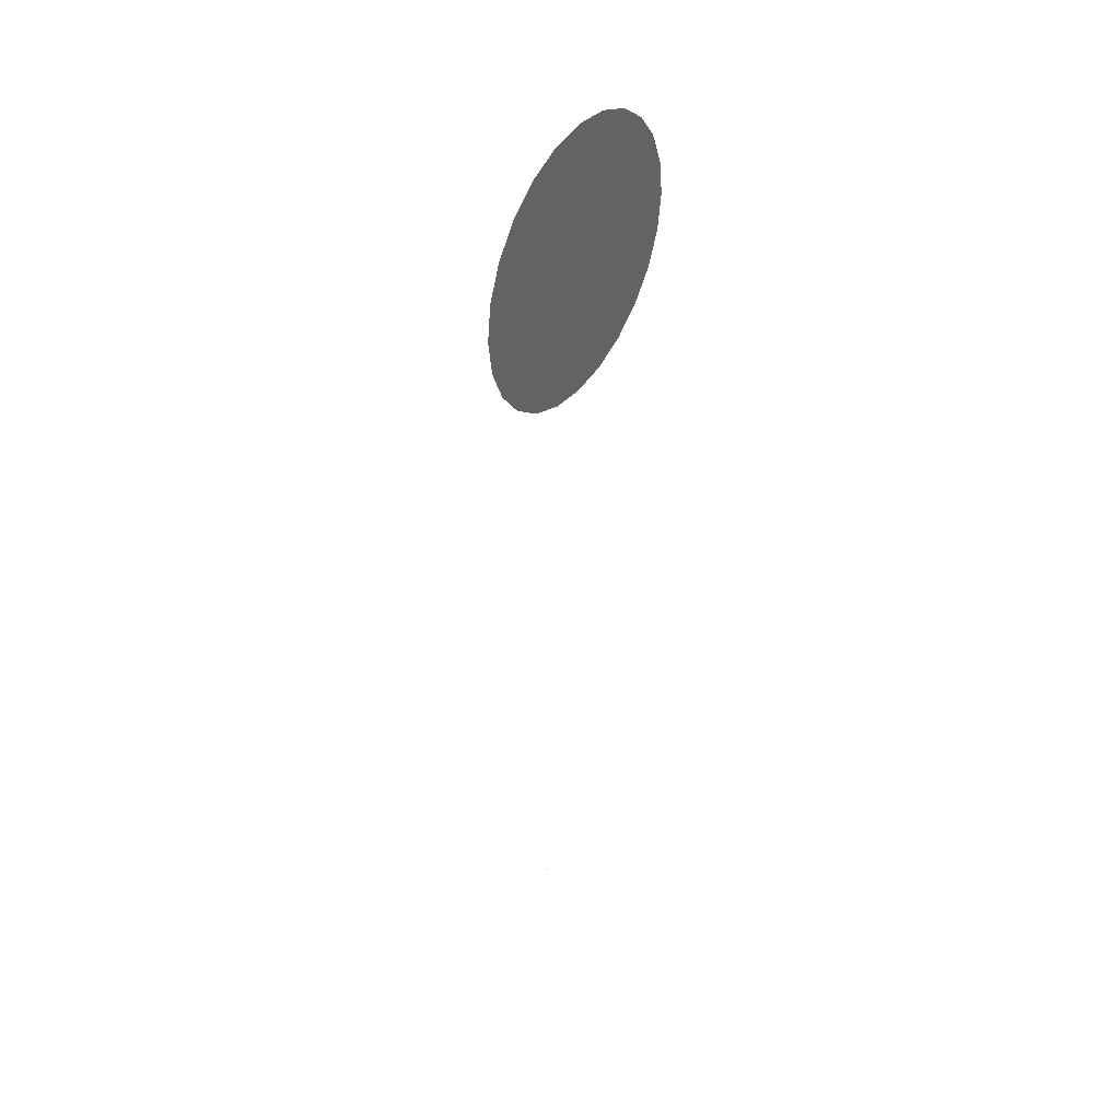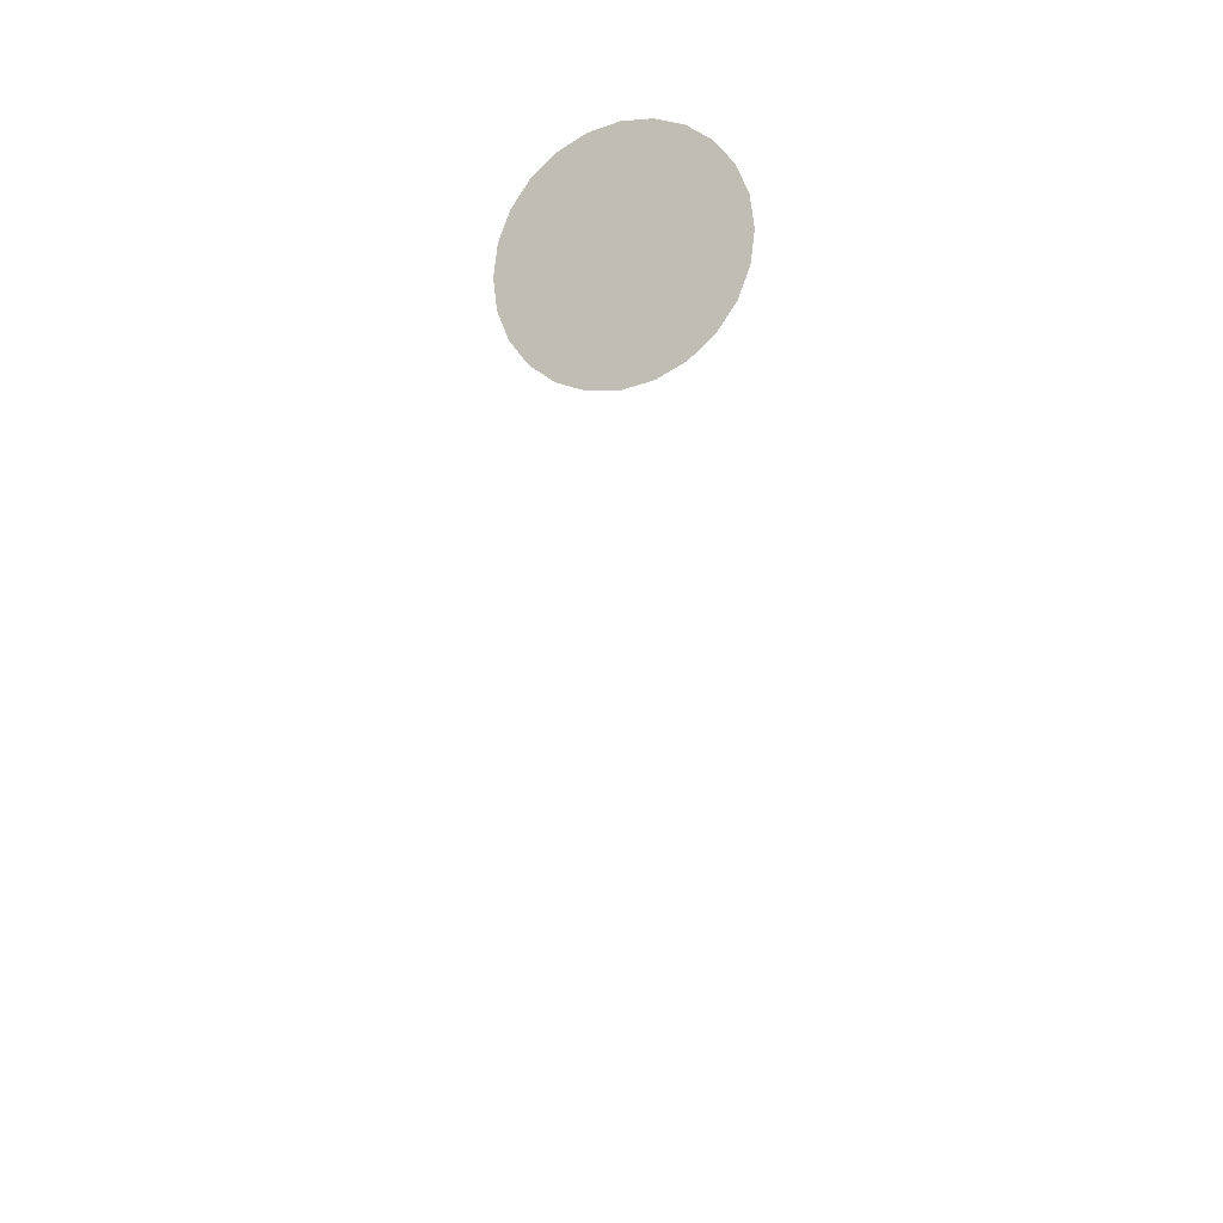
<metadata>
{"format":"obj","ext":"obj","renderer":"f3d","projection":"perspective","resolution":1024,"background":"white","views":[{"elev":42.2,"azim":-56.6,"up":"+Z"},{"elev":-13.8,"azim":-154.6,"up":"+Z"}]}
</metadata>
<code>
o AlarmClock_14_AlarmClock_14_0_GeomSubset_3
v 0.0005 -0.000501 -0.3591
v -0.0005 -0.000501 -0.3591
v 0.0005 0.0005 -0.3591
v -0.0005 0.0005 -0.3591
v 0.0005 -0.000501 -0.3591
v -0.0005 -0.000501 -0.3591
v 0.0005 0.0005 -0.3591
v -0.0005 0.0005 -0.3591
v 0.0005 -0.000501 -0.3591
v -0.0005 -0.000501 -0.3591
v 0.0005 0.0005 -0.3591
v -0.0005 0.0005 -0.3591
v 0.0005 -0.000501 -0.3591
v -0.0005 -0.000501 -0.3591
v 0.0005 0.0005 -0.3591
v -0.0005 0.0005 -0.3591
v 0.0005 -0.000501 -0.3591
v -0.0005 -0.000501 -0.3591
v 0.0005 0.0005 -0.3591
v -0.0005 0.0005 -0.3591
v 2.3e-05 0.02654 0.06746
v -0.01538 0.02654 0.06543
v -0.02973 0.02654 0.05949
v -0.04206 0.02654 0.05003
v -0.05152 0.02654 0.03771
v -0.05746 0.02654 0.02336
v -0.05949 0.02654 0.007967
v -0.05746 0.02654 -0.00743
v -0.05152 0.02654 -0.02178
v -0.04206 0.02654 -0.0341
v -0.02973 0.02654 -0.04355
v -0.01538 0.02654 -0.04949
v 2.3e-05 0.02654 -0.05152
v 2.3e-05 0.02654 0.007967
v -0.02538 0.02654 -0.08055
v 2.3e-05 0.02654 -0.08055
v -0.02538 -0.02653 -0.08055
v 2.3e-05 -0.02653 -0.08055
v -0.02538 0.02654 -0.08661
v -0.02538 -0.02653 -0.08661
v 2.3e-05 0.02654 -0.08661
v 2.3e-05 -0.02653 -0.08661
v 0.01542 0.02654 0.06543
v 0.02977 0.02654 0.05949
v 0.04209 0.02654 0.05003
v 0.05154 0.02654 0.03771
v 0.05749 0.02654 0.02336
v 0.05951 0.02654 0.007967
v 0.05749 0.02654 -0.00743
v 0.05154 0.02654 -0.02178
v 0.04209 0.02654 -0.0341
v 0.02977 0.02654 -0.04355
v 0.01542 0.02654 -0.04949
v 0.02542 0.02654 -0.08055
v 0.02542 -0.02653 -0.08055
v 0.02542 0.02654 -0.08661
v 0.02542 -0.02653 -0.08661
v -0.02973 -0.01654 0.05949
v 2.3e-05 -0.01654 0.007967
v -0.01538 -0.01654 0.06543
v 2.3e-05 -0.01654 0.06746
v -0.05152 -0.01654 0.03771
v -0.04206 -0.01654 0.05003
v -0.05949 -0.01654 0.007967
v -0.05746 -0.01654 0.02336
v -0.05152 -0.01654 -0.02178
v -0.05746 -0.01654 -0.00743
v -0.02973 -0.01654 -0.04355
v -0.04206 -0.01654 -0.0341
v 2.3e-05 -0.01654 -0.05152
v -0.01538 -0.01654 -0.04949
v 0.01542 -0.01654 0.06543
v 0.02977 -0.01654 0.05949
v 0.04209 -0.01654 0.05003
v 0.05154 -0.01654 0.03771
v 0.05749 -0.01654 0.02336
v 0.05951 -0.01654 0.007967
v 0.05749 -0.01654 -0.00743
v 0.05154 -0.01654 -0.02178
v 0.04209 -0.01654 -0.0341
v 0.02977 -0.01654 -0.04355
v 0.01542 -0.01654 -0.04949
v -0.1064 0.02208 0.04397
v -0.1064 -0.02208 0.04397
v -0.1009 -0.02208 0.0291
v -0.1009 0.02208 0.0291
v -0.09112 -0.02208 0.003201
v -0.09112 0.02208 0.003201
v -0.08138 -0.02208 -0.0227
v -0.08138 0.02208 -0.0227
v -0.0723 -0.02208 -0.04684
v -0.0723 0.02208 -0.04684
v -0.0645 -0.02208 -0.06756
v -0.0645 0.02208 -0.06756
v -0.06119 -0.02208 -0.07637
v -0.06119 0.02208 -0.07637
v 0.1064 0.02208 0.04397
v 0.1009 0.02208 0.0291
v 0.1009 -0.02208 0.0291
v 0.1064 -0.02208 0.04397
v 0.09113 0.02208 0.003201
v 0.09113 -0.02208 0.003201
v 0.08139 0.02208 -0.0227
v 0.08139 -0.02208 -0.0227
v 0.07232 0.02208 -0.04684
v 0.07232 -0.02208 -0.04684
v 0.06452 0.02208 -0.06756
v 0.06452 -0.02208 -0.06756
v 0.06121 0.02208 -0.07637
v 0.06121 -0.02208 -0.07637
v -0.11 0.01811 0.0384
v -0.11 -0.01811 0.0384
v -0.1058 -0.01811 0.02724
v -0.1058 0.01811 0.02724
v -0.09609 -0.01811 0.001335
v -0.09609 0.01811 0.001335
v -0.08634 -0.01811 -0.02457
v -0.08634 0.01811 -0.02457
v -0.07726 -0.01811 -0.0487
v -0.07726 0.01811 -0.0487
v -0.06946 -0.01811 -0.06943
v -0.06946 0.01811 -0.06943
v -0.06755 -0.01811 -0.07452
v -0.06755 0.01811 -0.07452
v 0.11 0.01811 0.0384
v 0.1058 0.01811 0.02724
v 0.1058 -0.01811 0.02724
v 0.11 -0.01811 0.0384
v 0.09609 0.01811 0.001335
v 0.09609 -0.01811 0.001336
v 0.08635 0.01811 -0.02457
v 0.08635 -0.01811 -0.02457
v 0.07728 0.01811 -0.0487
v 0.07728 -0.01811 -0.0487
v 0.06948 0.01811 -0.06943
v 0.06948 -0.01811 -0.06943
v 0.06757 0.01811 -0.07452
v 0.06757 -0.01811 -0.07452
v 2.3e-05 -0.02653 0.06947
v 2.3e-05 -0.02595 0.06805
v 2.3e-05 -0.02454 0.06746
v -0.0159 -0.02653 0.06738
v -0.01553 -0.02595 0.066
v -0.01538 -0.02454 0.06543
v -0.03074 -0.02653 0.06123
v -0.03003 -0.02595 0.06
v -0.02973 -0.02454 0.05949
v -0.04349 -0.02653 0.05146
v -0.04248 -0.02595 0.05045
v -0.04206 -0.02454 0.05003
v -0.05326 -0.02653 0.03872
v -0.05203 -0.02595 0.03801
v -0.05152 -0.02454 0.03771
v -0.05949 -0.02454 0.007967
v -0.06008 -0.02595 0.007967
v -0.06151 -0.02653 0.007967
v -0.05941 -0.02653 -0.007952
v -0.05803 -0.02595 -0.007583
v -0.05746 -0.02454 -0.00743
v -0.05326 -0.02653 -0.02279
v -0.05203 -0.02595 -0.02207
v -0.05152 -0.02454 -0.02178
v -0.04349 -0.02653 -0.03552
v -0.04248 -0.02595 -0.03452
v -0.04206 -0.02454 -0.0341
v -0.03074 -0.02653 -0.0453
v -0.03003 -0.02595 -0.04406
v -0.02973 -0.02454 -0.04355
v -0.0159 -0.02653 -0.05144
v -0.01553 -0.02595 -0.05007
v -0.01538 -0.02454 -0.04949
v 2.3e-05 -0.02653 -0.05354
v 2.3e-05 -0.02595 -0.05211
v 2.3e-05 -0.02454 -0.05152
v 0.01594 -0.02653 0.06738
v 0.01557 -0.02595 0.066
v 0.01542 -0.02454 0.06543
v 0.03078 -0.02653 0.06123
v 0.03006 -0.02595 0.06
v 0.02977 -0.02454 0.05949
v 0.04351 -0.02653 0.05146
v 0.04251 -0.02595 0.05045
v 0.04209 -0.02454 0.05003
v 0.05154 -0.02454 0.03771
v 0.05205 -0.02595 0.03801
v 0.05329 -0.02653 0.03872
v 0.06153 -0.02653 0.007967
v 0.0601 -0.02595 0.007967
v 0.05951 -0.02454 0.007967
v 0.05943 -0.02653 -0.007952
v 0.05806 -0.02595 -0.007583
v 0.05749 -0.02454 -0.00743
v 0.05329 -0.02653 -0.02279
v 0.05205 -0.02595 -0.02207
v 0.05154 -0.02454 -0.02178
v 0.04351 -0.02653 -0.03552
v 0.04251 -0.02595 -0.03452
v 0.04209 -0.02454 -0.0341
v 0.03078 -0.02653 -0.0453
v 0.03006 -0.02595 -0.04406
v 0.02977 -0.02454 -0.04355
v 0.01594 -0.02653 -0.05144
v 0.01557 -0.02595 -0.05007
v 0.01542 -0.02454 -0.04949
v -0.05746 -0.02454 0.02336
v -0.05803 -0.02595 0.02352
v -0.05941 -0.02653 0.02389
v 0.05749 -0.02454 0.02336
v 0.05806 -0.02595 0.02352
v 0.05943 -0.02653 0.02389
v 2.3e-05 0.02654 0.09221
v -0.03086 0.02654 0.08904
v 2.3e-05 -0.02653 0.09221
v -0.03086 -0.02653 0.08904
v -0.0596 0.02654 0.07976
v -0.0596 -0.02653 0.07976
v -0.08431 0.02654 0.06496
v -0.08431 -0.02653 0.06496
v -0.1052 0.02654 0.04741
v -0.1073 0.02408 0.04616
v -0.1073 -0.02408 0.04616
v -0.1052 -0.02653 0.04741
v -0.09831 0.02654 0.02876
v -0.1009 0.02396 0.0291
v -0.1009 -0.02396 0.0291
v -0.09831 -0.02653 0.02878
v -0.08869 0.02654 0.003568
v -0.09112 0.02408 0.003201
v -0.09112 -0.02408 0.003201
v -0.0887 -0.02653 0.003592
v -0.07931 0.02654 -0.02138
v -0.08138 0.02408 -0.0227
v -0.08138 -0.02407 -0.0227
v -0.07933 -0.02653 -0.02133
v -0.07064 0.02654 -0.04484
v -0.0723 0.02394 -0.04684
v -0.0723 -0.02392 -0.04684
v -0.07068 -0.02653 -0.04479
v -0.06302 0.02654 -0.06535
v -0.0645 0.02387 -0.06756
v -0.0645 -0.02386 -0.06756
v -0.06304 -0.02653 -0.06533
v -0.05719 0.02654 -0.0801
v -0.05962 0.02411 -0.08055
v -0.05962 -0.0241 -0.08055
v -0.05719 -0.02653 -0.0801
v -0.05719 0.02654 -0.08661
v -0.05962 0.02411 -0.08661
v -0.05719 -0.02653 -0.08661
v -0.05962 -0.0241 -0.08661
v 0.03089 0.02654 0.08904
v 0.03089 -0.02653 0.08904
v 0.05962 0.02654 0.07976
v 0.05962 -0.02653 0.07976
v 0.08432 0.02654 0.06496
v 0.08432 -0.02653 0.06496
v 0.1052 0.02654 0.04741
v 0.1073 0.02407 0.04614
v 0.1073 -0.02406 0.04614
v 0.1052 -0.02653 0.04741
v 0.09832 0.02654 0.02876
v 0.1009 0.02396 0.0291
v 0.1009 -0.02396 0.0291
v 0.09832 -0.02653 0.02878
v 0.0887 0.02654 0.003568
v 0.09113 0.02408 0.003201
v 0.09113 -0.02408 0.003201
v 0.08871 -0.02653 0.003592
v 0.07932 0.02654 -0.02138
v 0.08139 0.02408 -0.0227
v 0.08139 -0.02407 -0.0227
v 0.07935 -0.02653 -0.02133
v 0.07066 0.02654 -0.04484
v 0.07232 0.02394 -0.04684
v 0.07232 -0.02392 -0.04684
v 0.07069 -0.02653 -0.04479
v 0.06304 0.02654 -0.06535
v 0.06452 0.02387 -0.06756
v 0.06452 -0.02386 -0.06756
v 0.06305 -0.02653 -0.06532
v 0.05721 0.02654 -0.0801
v 0.05964 0.02411 -0.08055
v 0.05964 -0.0241 -0.08055
v 0.05721 -0.02653 -0.0801
v 0.05721 0.02654 -0.08661
v 0.05964 0.02411 -0.08661
v 0.05721 -0.02653 -0.08661
v 0.05964 -0.0241 -0.08661
v -0.02538 0.02892 -0.08661
v -0.02538 0.0323 -0.0912
v 2.3e-05 0.0323 -0.0912
v 2.3e-05 0.02892 -0.08661
v 2.3e-05 -0.02892 -0.08661
v 2.3e-05 -0.03229 -0.0912
v -0.02538 -0.03229 -0.0912
v -0.02538 -0.02892 -0.08661
v 0.02542 0.02892 -0.08661
v 0.02542 0.0323 -0.0912
v 0.02542 -0.02892 -0.08661
v 0.02542 -0.03229 -0.0912
v -0.06175 0.02493 -0.08661
v -0.05799 0.02866 -0.08661
v -0.06528 0.02837 -0.0912
v -0.06119 0.0323 -0.0912
v -0.07937 0.03848 -0.0912
v -0.07575 0.04213 -0.0912
v -0.05799 -0.02865 -0.08661
v -0.06175 -0.02493 -0.08661
v -0.06118 -0.03229 -0.0912
v -0.06528 -0.02836 -0.0912
v -0.07562 -0.04208 -0.0912
v -0.07937 -0.03851 -0.0912
v -0.08363 0.04209 -0.09516
v -0.08363 -0.04225 -0.09516
v -0.07944 0.04653 -0.09516
v -0.0839 0.04208 -0.1045
v -0.07944 0.04653 -0.1045
v -0.02538 0.04653 -0.09516
v -0.02538 0.04217 -0.0912
v 2.3e-05 0.04653 -0.09516
v 2.3e-05 0.0422 -0.0912
v -0.07944 -0.04225 -0.1088
v -0.07944 -0.04621 -0.1045
v -0.02538 -0.04621 -0.1045
v -0.02538 -0.04225 -0.1088
v -0.08363 -0.04225 -0.1045
v -0.07916 0.04208 -0.1091
v -0.07944 -0.04621 -0.09516
v -0.02538 0.04209 -0.1088
v -0.02538 0.04653 -0.1045
v 2.3e-05 0.04209 -0.1088
v 2.3e-05 0.04653 -0.1045
v -0.02538 -0.0422 -0.0912
v -0.02538 -0.04621 -0.09516
v 2.3e-05 -0.0422 -0.0912
v 2.3e-05 -0.04621 -0.09516
v 2.3e-05 -0.04621 -0.1045
v 2.3e-05 -0.04225 -0.1088
v 0.02542 0.04653 -0.09516
v 0.02542 0.0422 -0.0912
v 0.02542 0.04209 -0.1088
v 0.02542 0.04653 -0.1045
v 0.02542 -0.04217 -0.0912
v 0.02542 -0.04621 -0.09516
v 0.02542 -0.04621 -0.1045
v 0.02542 -0.04225 -0.1088
v 0.05801 0.02866 -0.08661
v 0.06177 0.02493 -0.08661
v 0.0612 0.0323 -0.0912
v 0.0653 0.02836 -0.0912
v 0.07564 0.04208 -0.0912
v 0.07938 0.03851 -0.0912
v 0.06177 -0.02493 -0.08661
v 0.05801 -0.02865 -0.08661
v 0.0653 -0.02836 -0.0912
v 0.06121 -0.03229 -0.0912
v 0.07938 -0.03847 -0.0912
v 0.07576 -0.04213 -0.0912
v 0.08365 0.04209 -0.09516
v 0.0833 -0.04225 -0.09516
v 0.07917 0.04653 -0.09516
v 0.07917 0.04653 -0.1045
v 0.08365 0.04209 -0.1045
v 0.07945 -0.04621 -0.1045
v 0.07946 -0.04225 -0.1088
v 0.08365 -0.04225 -0.1045
v 0.07945 -0.04621 -0.09516
v 0.07946 0.04209 -0.1088
v 2.3e-05 0.02411 0.0969
v 2.3e-05 0.02654 0.09446
v 0.03089 0.02654 0.09129
v 0.0314 0.02411 0.09368
v -0.03136 0.02411 0.09368
v -0.03086 0.02654 0.09129
v -0.06061 0.02411 0.08423
v -0.0596 0.02654 0.082
v 2.3e-05 -0.0241 0.0969
v 2.3e-05 -0.02653 0.09446
v -0.03086 -0.02653 0.09129
v -0.03136 -0.0241 0.09368
v 0.0314 -0.0241 0.09368
v 0.03089 -0.02653 0.09129
v -0.0596 -0.02653 0.082
v -0.06061 -0.0241 0.08423
v -0.08573 0.02411 0.06919
v -0.08431 0.02654 0.06721
v -0.08431 -0.02653 0.06721
v -0.08573 -0.0241 0.06919
v -0.1064 0.02408 0.05176
v -0.1052 0.02654 0.04966
v -0.1052 -0.02653 0.04966
v -0.1064 -0.02406 0.05177
v -0.1073 0.02408 0.0484
v -0.1073 -0.02408 0.0484
v 0.05962 0.02654 0.082
v 0.06063 0.02411 0.08423
v 0.06063 -0.0241 0.08423
v 0.05962 -0.02653 0.082
v 0.08432 0.02654 0.06721
v 0.08574 0.02411 0.06919
v 0.08574 -0.0241 0.06919
v 0.08432 -0.02653 0.06721
v 0.1052 0.02654 0.04966
v 0.1064 0.02407 0.05177
v 0.1064 -0.02408 0.05176
v 0.1052 -0.02653 0.04966
v 0.1073 0.02407 0.04839
v 0.1073 -0.02406 0.04839
v 2.3e-05 0.02554 0.09221
v 0.03089 0.02554 0.08904
v 0.03089 0.02554 0.09129
v 2.3e-05 0.02554 0.09446
v -0.03086 0.02554 0.08904
v -0.03086 0.02554 0.09129
v -0.0596 0.02554 0.07976
v -0.0596 0.02554 0.082
v 2.3e-05 -0.02553 0.09221
v -0.03086 -0.02553 0.08904
v -0.03086 -0.02553 0.09129
v 2.3e-05 -0.02553 0.09446
v 0.03089 -0.02553 0.08904
v 0.03089 -0.02553 0.09129
v -0.0596 -0.02553 0.07976
v -0.0596 -0.02553 0.082
v -0.08431 0.02554 0.06496
v -0.08431 0.02554 0.06721
v -0.08431 -0.02553 0.06496
v -0.08431 -0.02553 0.06721
v -0.1047 0.02554 0.04741
v -0.1047 0.02554 0.04966
v -0.1047 -0.02553 0.04741
v -0.1047 -0.02553 0.04966
v -0.1063 -0.02372 0.04616
v -0.1063 0.02372 0.04616
v -0.1063 0.02372 0.0484
v -0.1063 -0.02372 0.0484
v 0.05962 0.02554 0.07976
v 0.05962 0.02554 0.082
v 0.05962 -0.02553 0.07976
v 0.05962 -0.02553 0.082
v 0.08432 0.02554 0.06496
v 0.08432 0.02554 0.06721
v 0.08432 -0.02553 0.06496
v 0.08432 -0.02553 0.06721
v 0.1047 0.02554 0.04741
v 0.1047 0.02554 0.04966
v 0.1047 -0.02553 0.04741
v 0.1047 -0.02553 0.04966
v 0.1063 0.0237 0.04614
v 0.1063 -0.0237 0.04614
v 0.1063 -0.0237 0.04839
v 0.1063 0.02371 0.04839
v 0.0005 -0.000501 -0.3591
v -0.0005 -0.000501 -0.3591
v 0.0005 0.0005 -0.3591
v -0.0005 0.0005 -0.3591
v 0.0005 -0.000501 -0.3591
v -0.0005 -0.000501 -0.3591
v 0.0005 0.0005 -0.3591
v -0.0005 0.0005 -0.3591
v 0.0005 -0.000501 -0.3591
v -0.0005 -0.000501 -0.3591
v 0.0005 0.0005 -0.3591
v -0.0005 0.0005 -0.3591
v 0.0005 -0.000501 -0.3591
v -0.0005 -0.000501 -0.3591
v 0.0005 0.0005 -0.3591
v -0.0005 0.0005 -0.3591
v 0.0005 -0.000501 -0.3591
v -0.0005 -0.000501 -0.3591
v 0.0005 0.0005 -0.3591
v -0.0005 0.0005 -0.3591
v -0.008875 -0.01621 0.01273
v -0.005124 -0.01621 0.01648
v 0 -0.01621 0.01785
v 0.005124 -0.01621 0.01648
v 0.008875 -0.01621 0.01273
v 0.01025 -0.01621 0.007605
v 0.008875 -0.01621 0.002481
v 0.005124 -0.01621 -0.00127
v 0 -0.01621 -0.002643
v -0.005124 -0.01621 -0.00127
v -0.008875 -0.01621 0.002481
v -0.01025 -0.01621 0.007605
v 0 -0.02074 0.007605
v -0.008875 -0.01985 0.01273
v -0.008095 -0.02048 0.01228
v -0.006213 -0.02074 0.01119
v -0.003587 -0.02074 0.01382
v -0.004674 -0.02048 0.0157
v -0.005124 -0.01985 0.01648
v 0 -0.01985 0.01785
v 0 -0.02048 0.01695
v 0 -0.02074 0.01478
v 0.003587 -0.02074 0.01382
v 0.004674 -0.02048 0.0157
v 0.005124 -0.01985 0.01648
v 0.008875 -0.01985 0.01273
v 0.008095 -0.02048 0.01228
v 0.006213 -0.02074 0.01119
v 0.007174 -0.02074 0.007605
v 0.009347 -0.02048 0.007605
v 0.01025 -0.01985 0.007605
v 0.008875 -0.01985 0.002481
v 0.008095 -0.02048 0.002931
v 0.006213 -0.02074 0.004018
v 0.003587 -0.02074 0.001392
v 0.004674 -0.02048 -0.00049
v 0.005124 -0.01985 -0.00127
v 0 -0.01985 -0.002643
v 0 -0.02048 -0.001743
v 0 -0.02074 0.000431
v -0.003587 -0.02074 0.001392
v -0.004674 -0.02048 -0.00049
v -0.005124 -0.01985 -0.00127
v -0.008875 -0.01985 0.002481
v -0.008095 -0.02048 0.002931
v -0.006213 -0.02074 0.004018
v -0.007174 -0.02074 0.007605
v -0.009347 -0.02048 0.007605
v -0.01025 -0.01985 0.007605
f 13 14 16 15
f 59 58 60 61
f 59 62 63 58
f 59 64 65 62
f 59 66 67 64
f 59 68 69 66
f 59 70 71 68
f 59 61 72 73
f 59 73 74 75
f 59 75 76 77
f 59 77 78 79
f 59 79 80 81
f 59 81 82 70
f 465 466 468 467

</code>
